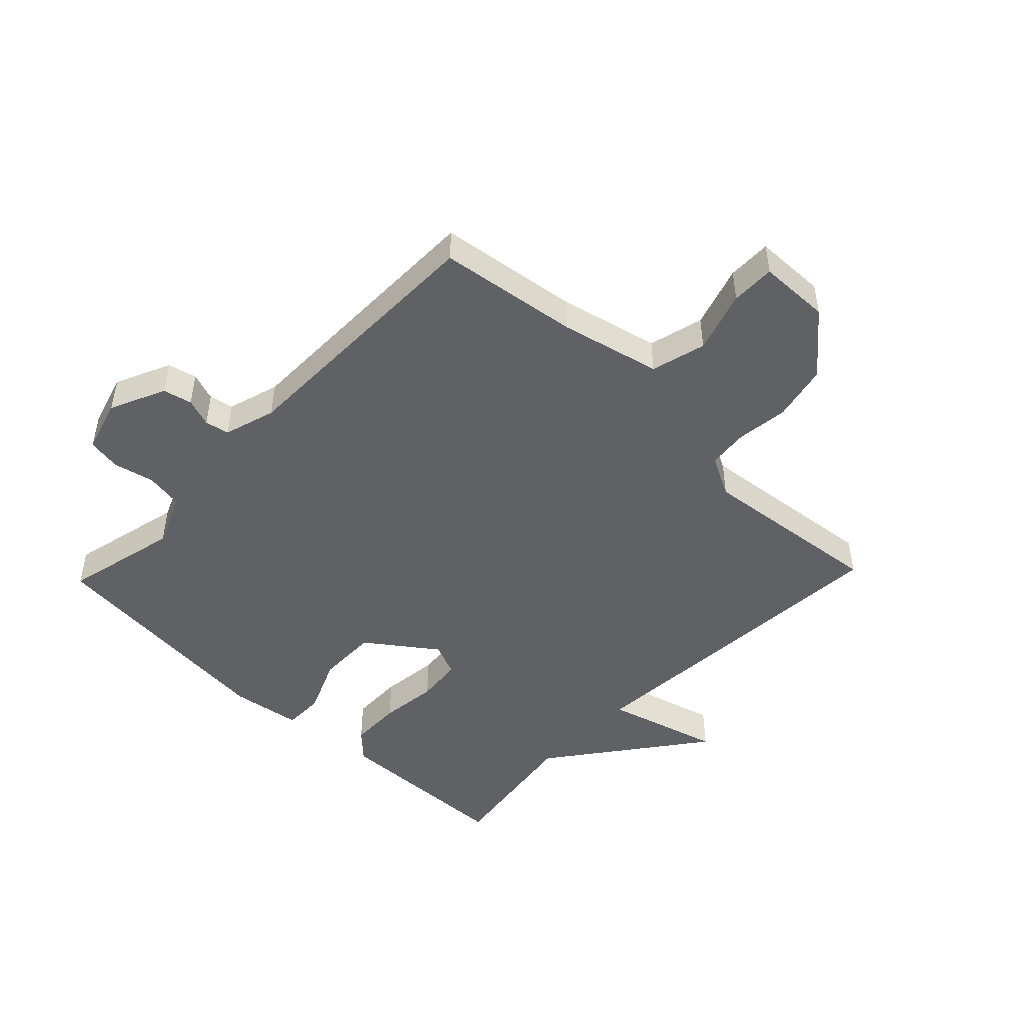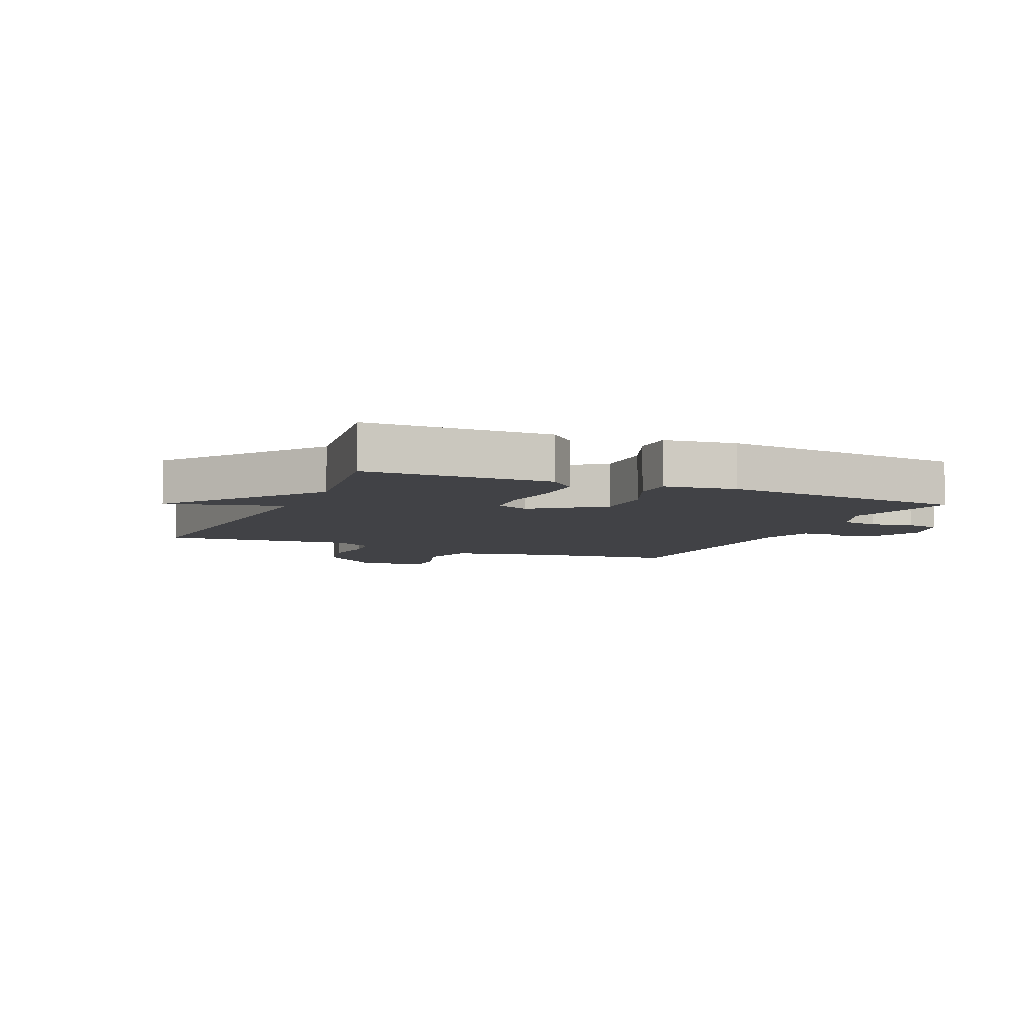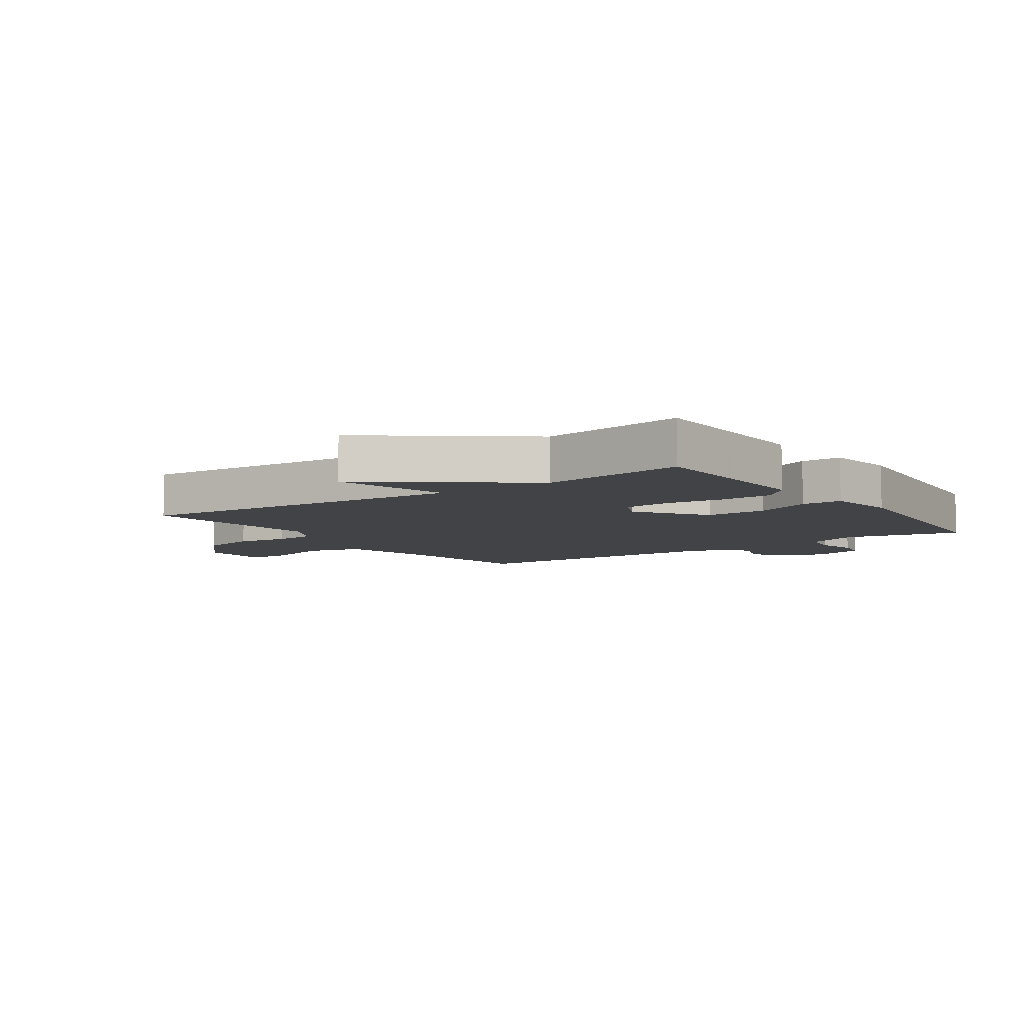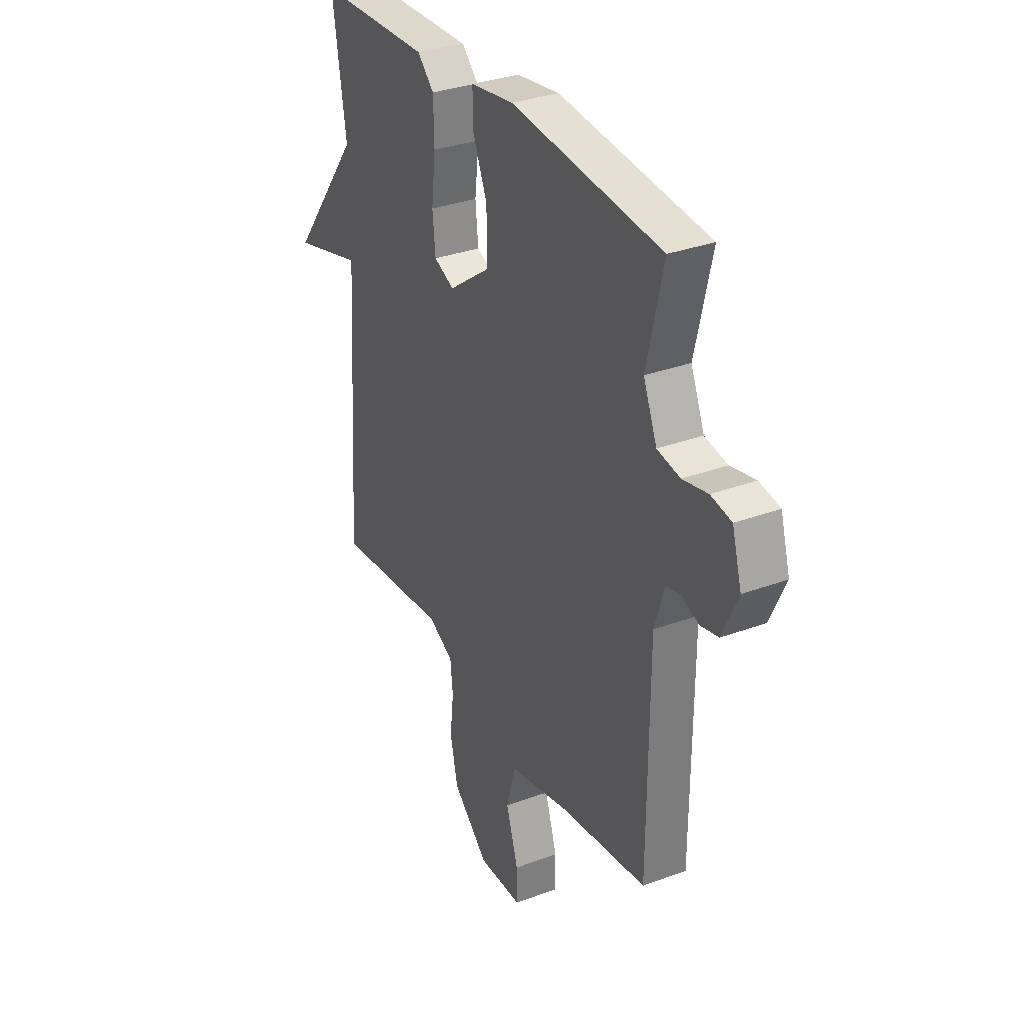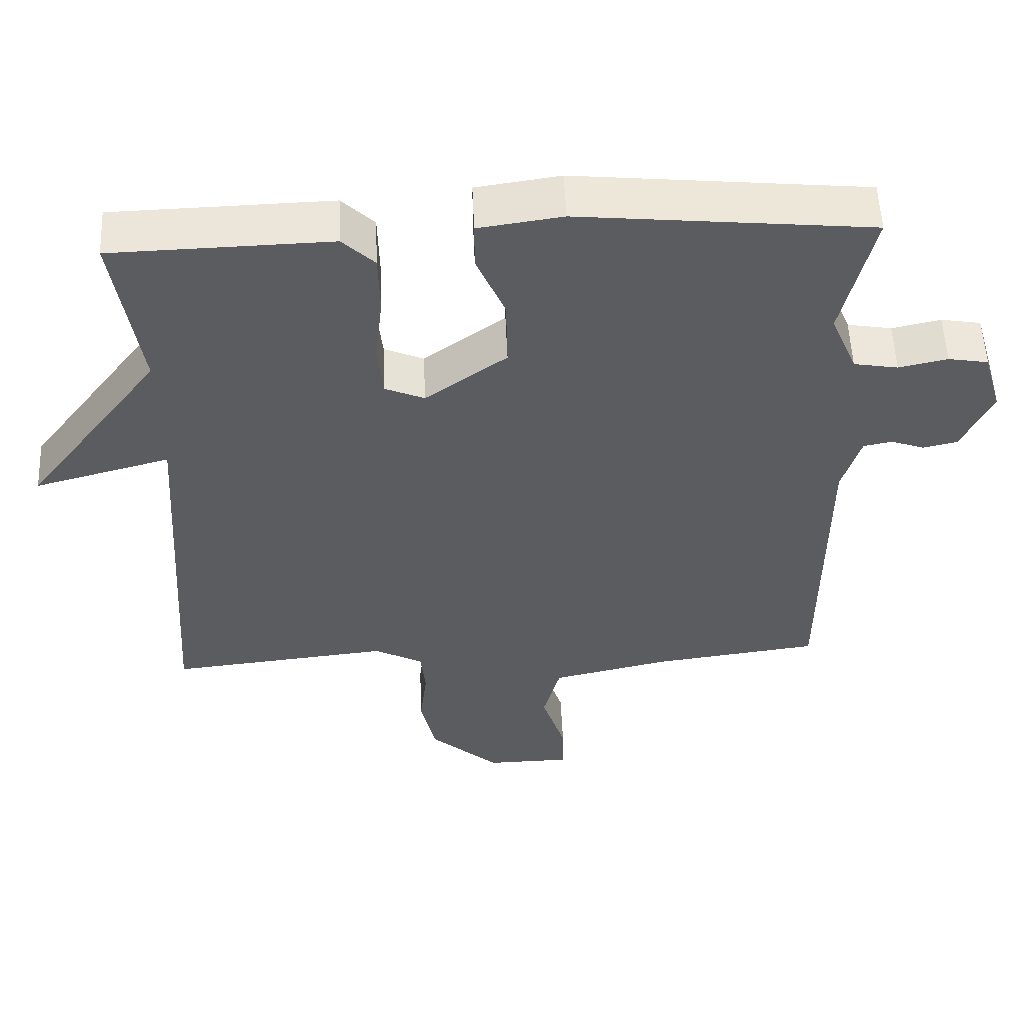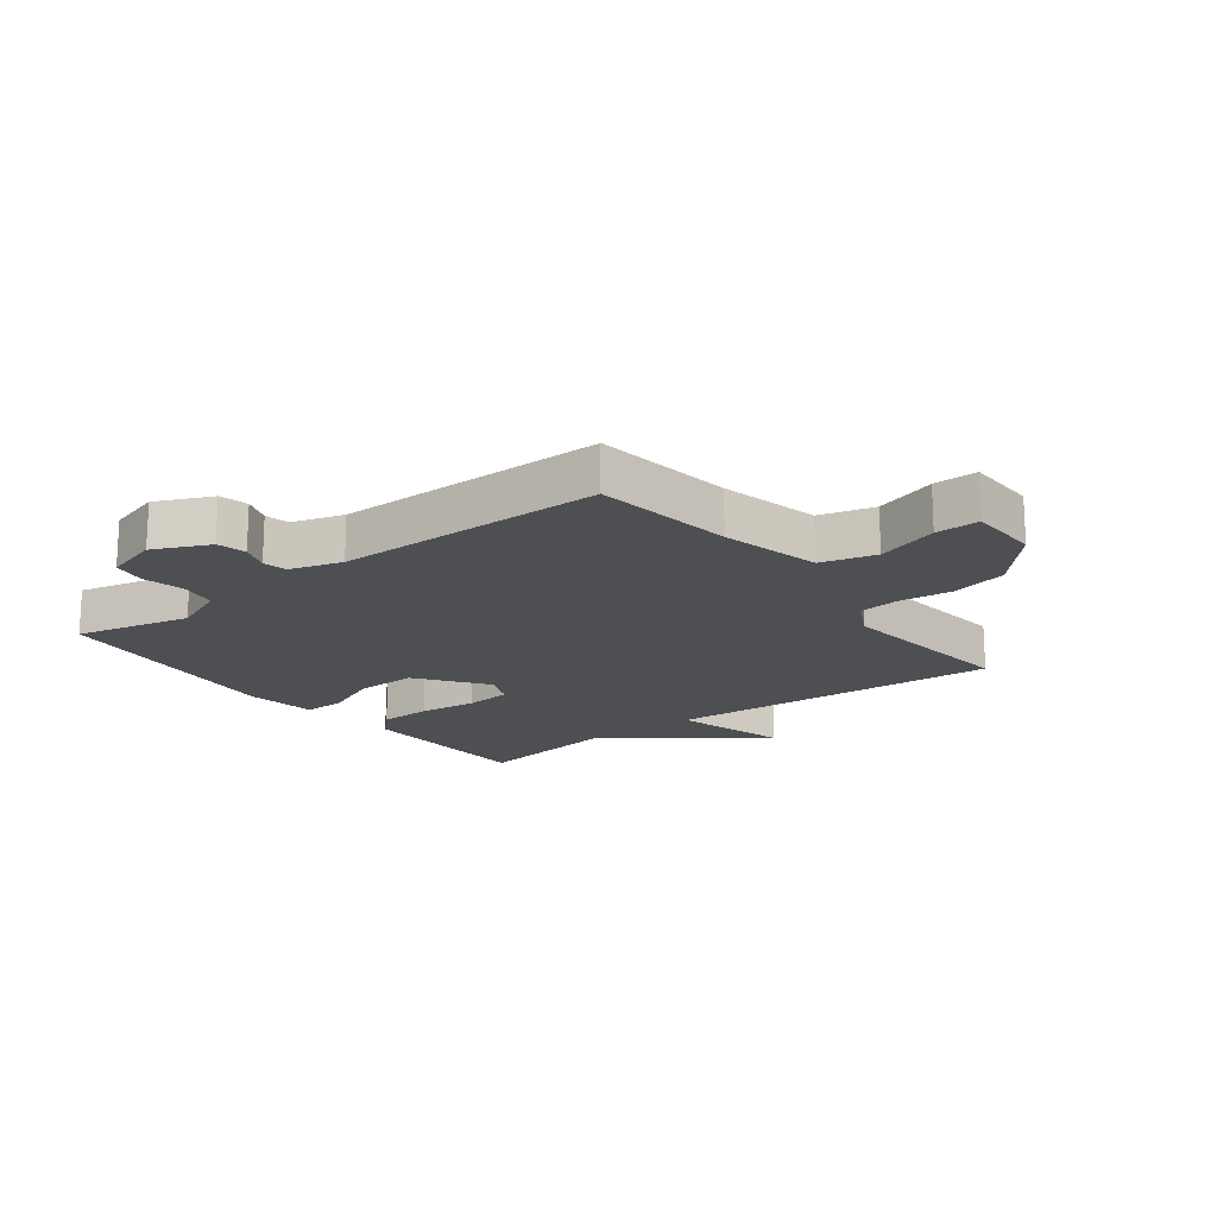
<metadata>
{"format":"obj","ext":"obj","renderer":"f3d","projection":"perspective","resolution":1024,"background":"white","views":[{"elev":-47.6,"azim":136.2,"up":"+Y"},{"elev":-6.6,"azim":-23.8,"up":"+Y"},{"elev":-7.1,"azim":-55.3,"up":"+Y"},{"elev":32.5,"azim":62.7,"up":"+Z"},{"elev":54.6,"azim":-2.5,"up":"+Z"},{"elev":-17.8,"azim":127.5,"up":"+Y"}]}
</metadata>
<code>
v 0.5 0.07 0.5
v 0.456 0.07 0.31
v 0.493 0.07 0.222
v 0.555 0.07 0.211
v 0.623 0.07 0.226
v 0.679 0.07 0.216
v 0.705 0.07 0.127
v 0.663 0.07 0.035
v 0.615 0.07 0.024
v 0.568 0.07 0.041
v 0.528 0.07 0.033
v 0.502 0.07 -0.053
v 0.5 0.07 -0.5
v 0.267 0.07 -0.531
v 0.101 0.07 -0.569
v 0.077 0.07 -0.66
v 0.11 0.07 -0.763
v 0.111 0.07 -0.836
v -0.008 0.07 -0.838
v -0.105 0.07 -0.751
v -0.126 0.07 -0.657
v -0.116 0.07 -0.57
v -0.123 0.07 -0.503
v -0.191 0.07 -0.467
v -0.5 0.07 -0.5
v -0.464 0.07 0.059
v -0.654 0.07 0.007
v -0.464 0.07 0.259
v -0.5 0.07 0.5
v -0.195 0.07 0.508
v -0.15 0.07 0.464
v -0.148 0.07 0.377
v -0.159 0.07 0.28
v -0.151 0.07 0.203
v -0.096 0.07 0.179
v 0.018 0.07 0.262
v 0.016 0.07 0.363
v -0.024 0.07 0.457
v -0.024 0.07 0.524
v 0.093 0.07 0.541
v 0.5 0 0.5
v 0.456 0 0.31
v 0.493 0 0.222
v 0.555 0 0.211
v 0.623 0 0.226
v 0.679 0 0.216
v 0.705 0 0.127
v 0.663 0 0.035
v 0.615 0 0.024
v 0.568 0 0.041
v 0.528 0 0.033
v 0.502 0 -0.053
v 0.5 0 -0.5
v 0.267 0 -0.531
v 0.101 0 -0.569
v 0.077 0 -0.66
v 0.11 0 -0.763
v 0.111 0 -0.836
v -0.008 0 -0.838
v -0.105 0 -0.751
v -0.126 0 -0.657
v -0.116 0 -0.57
v -0.123 0 -0.503
v -0.191 0 -0.467
v -0.5 0 -0.5
v -0.464 0 0.059
v -0.654 0 0.007
v -0.464 0 0.259
v -0.5 0 0.5
v -0.195 0 0.508
v -0.15 0 0.464
v -0.148 0 0.377
v -0.159 0 0.28
v -0.151 0 0.203
v -0.096 0 0.179
v 0.018 0 0.262
v 0.016 0 0.363
v -0.024 0 0.457
v -0.024 0 0.524
v 0.093 0 0.541
f 40 1 2
f 39 40 2
f 38 39 2
f 37 38 2
f 36 37 2 3
f 35 36 3 4
f 31 32 33
f 30 31 33
f 29 30 33
f 28 29 33
f 28 33 34
f 27 28 34
f 26 27 34
f 26 34 35
f 25 26 35
f 24 25 35
f 20 21 22
f 19 20 22
f 18 19 22
f 17 18 22
f 16 17 22
f 15 16 22 23
f 24 35 4
f 23 24 4
f 15 23 4
f 14 15 4
f 8 9 10
f 7 8 10
f 6 7 10
f 5 6 10
f 4 5 10
f 4 10 11
f 14 4 11 12
f 12 13 14
f 42 41 80
f 42 80 79
f 42 79 78
f 42 78 77
f 43 42 77 76
f 44 43 76 75
f 73 72 71
f 73 71 70
f 73 70 69
f 73 69 68
f 74 73 68
f 74 68 67
f 74 67 66
f 75 74 66
f 75 66 65
f 75 65 64
f 62 61 60
f 62 60 59
f 62 59 58
f 62 58 57
f 62 57 56
f 63 62 56 55
f 44 75 64
f 44 64 63
f 44 63 55
f 44 55 54
f 50 49 48
f 50 48 47
f 50 47 46
f 50 46 45
f 50 45 44
f 51 50 44
f 52 51 44 54
f 54 53 52
f 1 41 42 2
f 2 42 43 3
f 3 43 44 4
f 4 44 45 5
f 5 45 46 6
f 6 46 47 7
f 7 47 48 8
f 8 48 49 9
f 9 49 50 10
f 10 50 51 11
f 11 51 52 12
f 12 52 53 13
f 13 53 54 14
f 14 54 55 15
f 15 55 56 16
f 16 56 57 17
f 17 57 58 18
f 18 58 59 19
f 19 59 60 20
f 20 60 61 21
f 21 61 62 22
f 22 62 63 23
f 23 63 64 24
f 24 64 65 25
f 25 65 66 26
f 26 66 67 27
f 27 67 68 28
f 28 68 69 29
f 29 69 70 30
f 30 70 71 31
f 31 71 72 32
f 32 72 73 33
f 33 73 74 34
f 34 74 75 35
f 35 75 76 36
f 36 76 77 37
f 37 77 78 38
f 38 78 79 39
f 39 79 80 40
f 40 80 41 1

</code>
